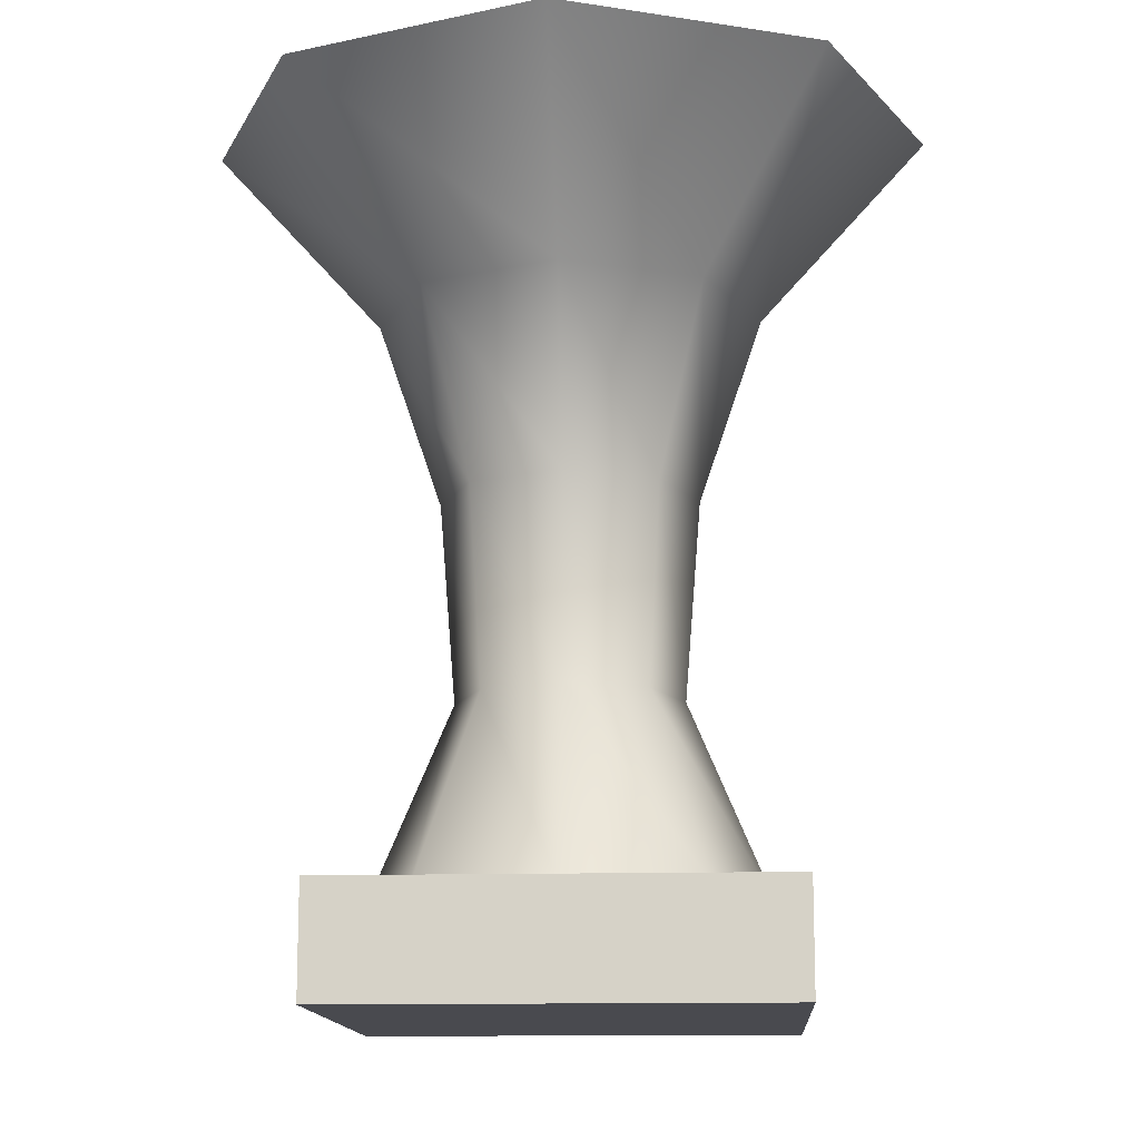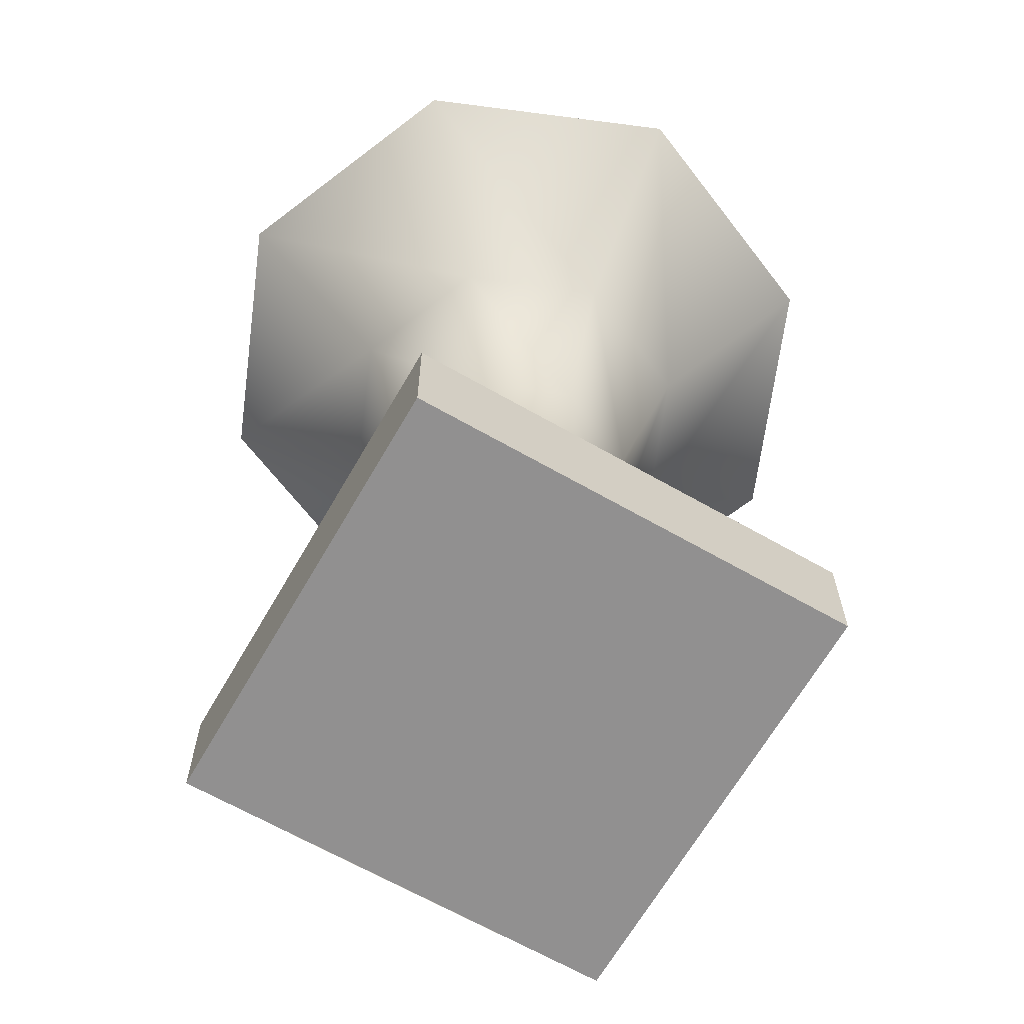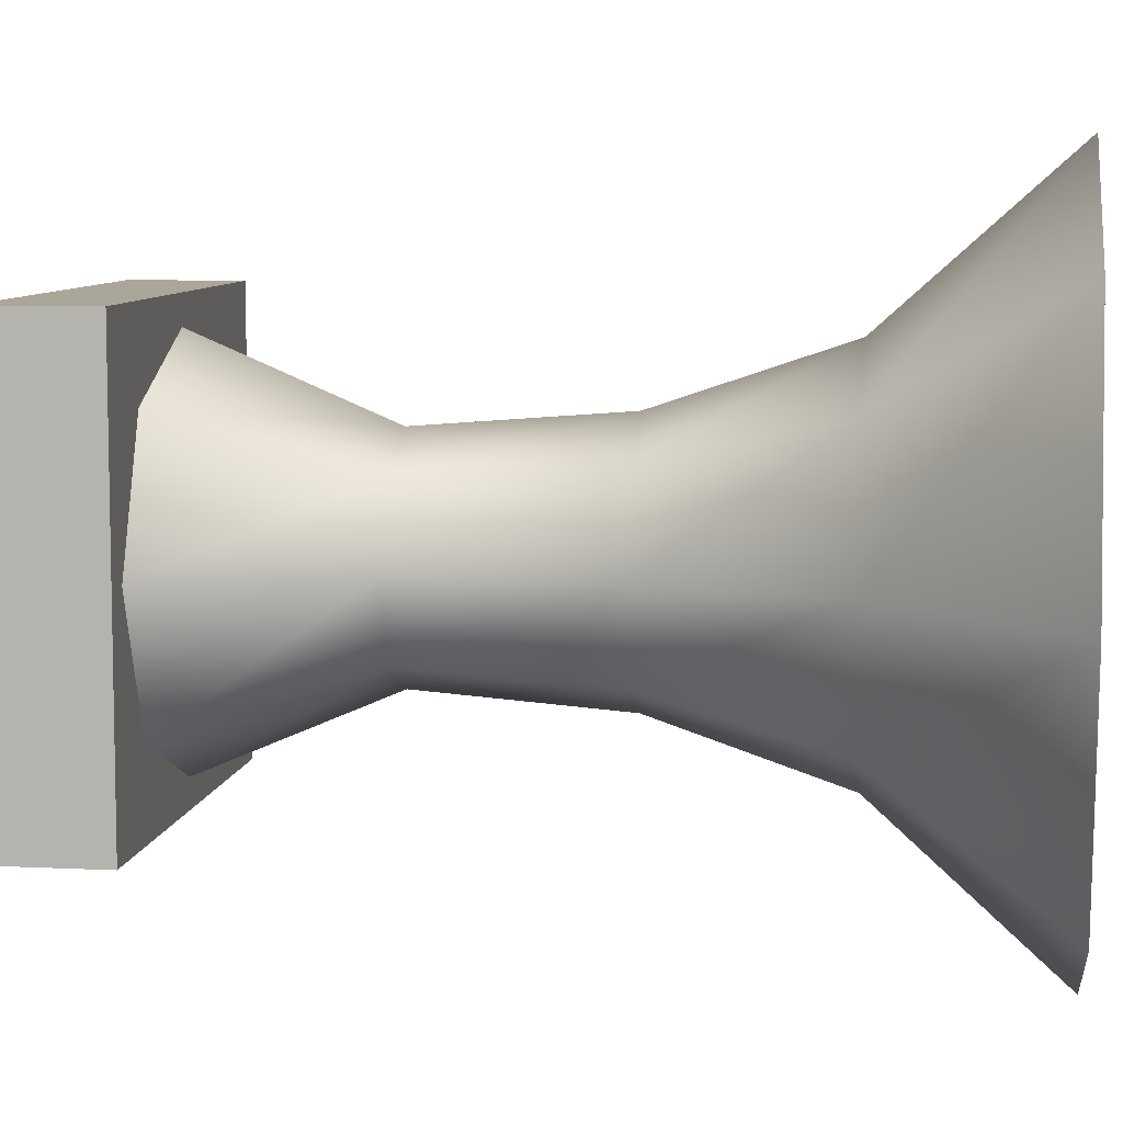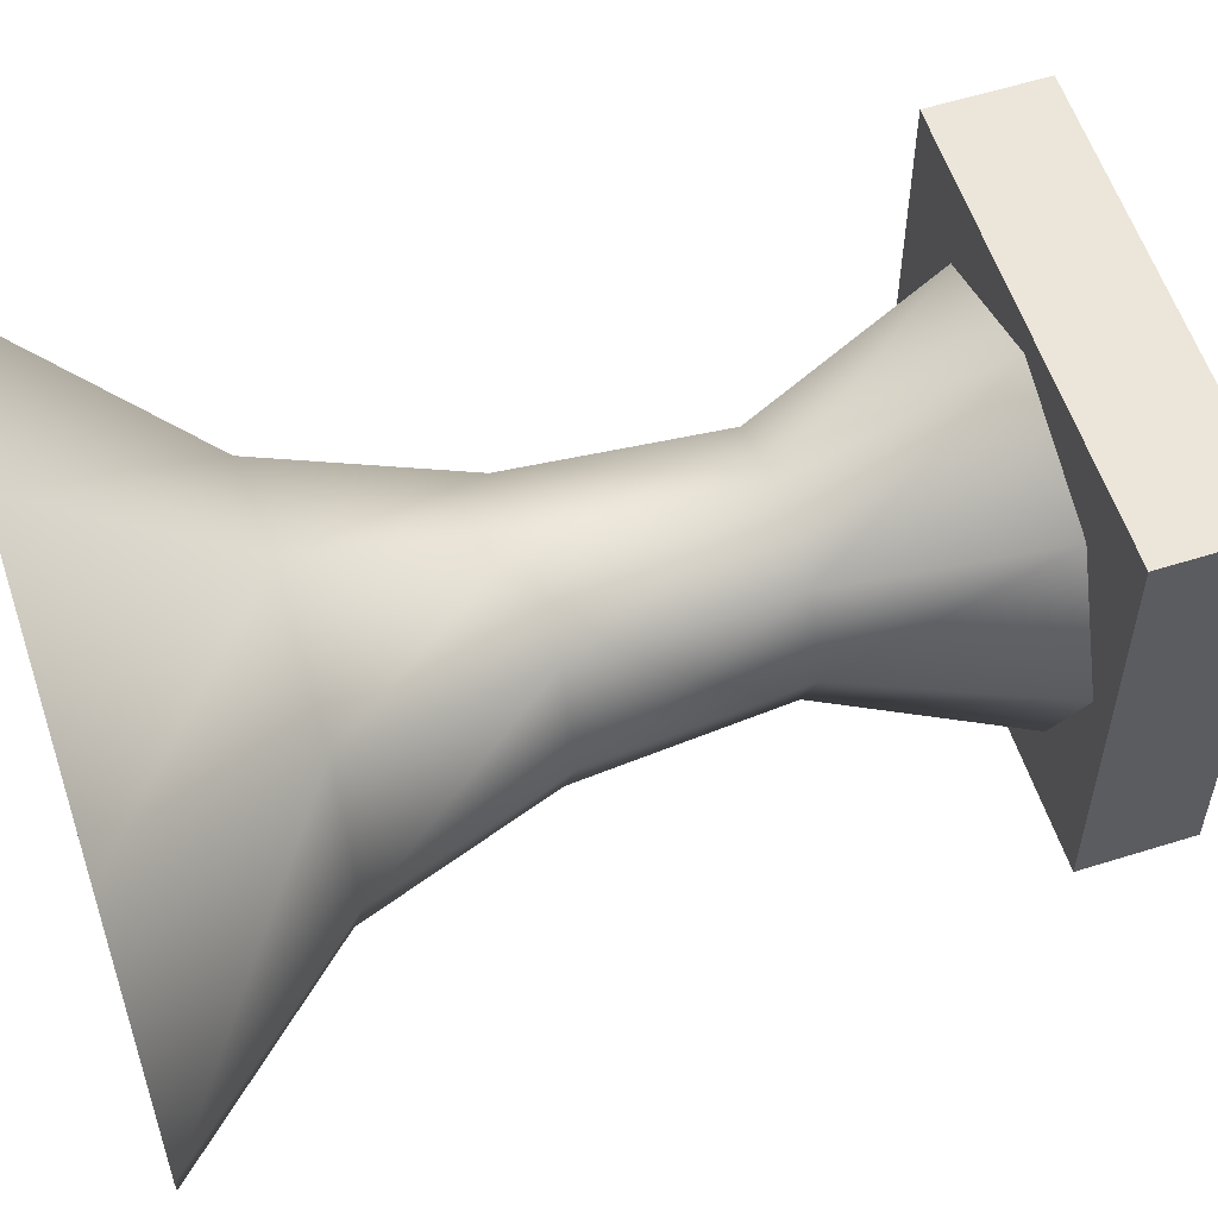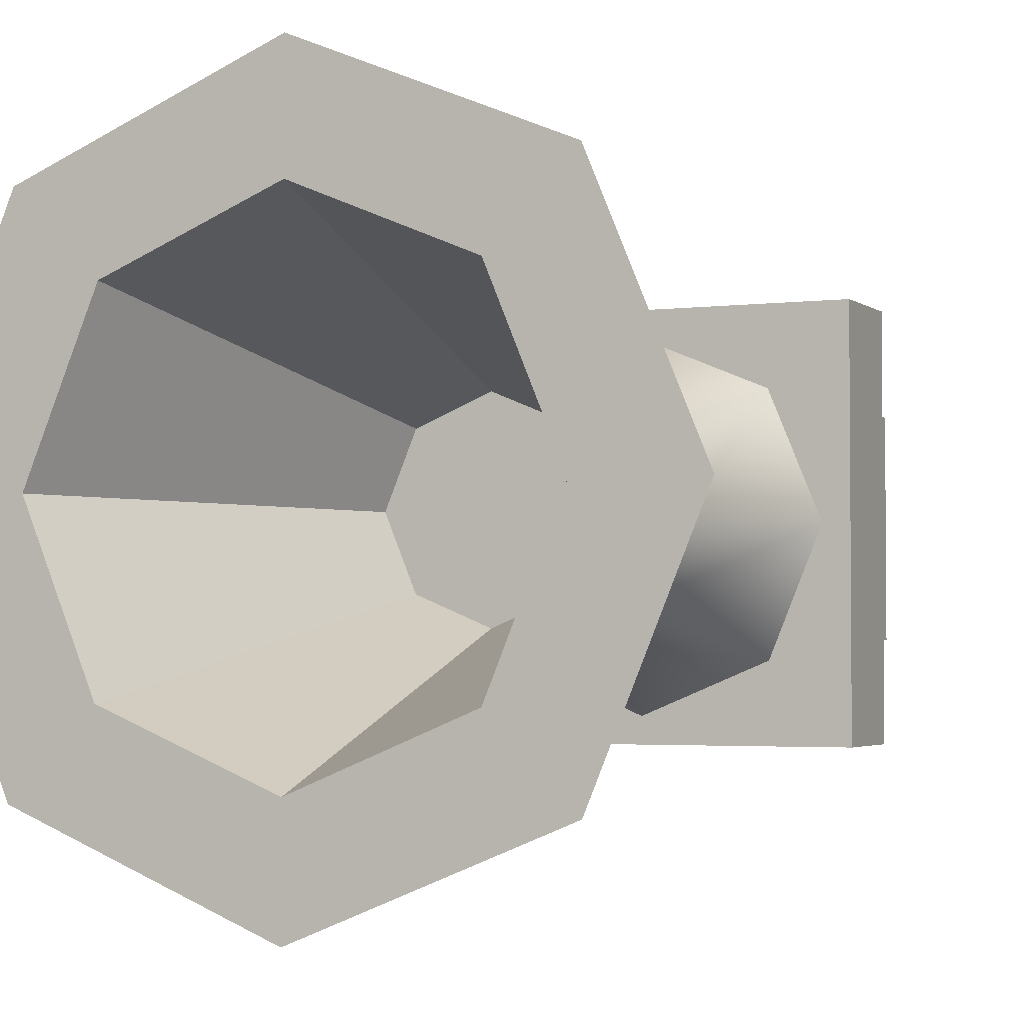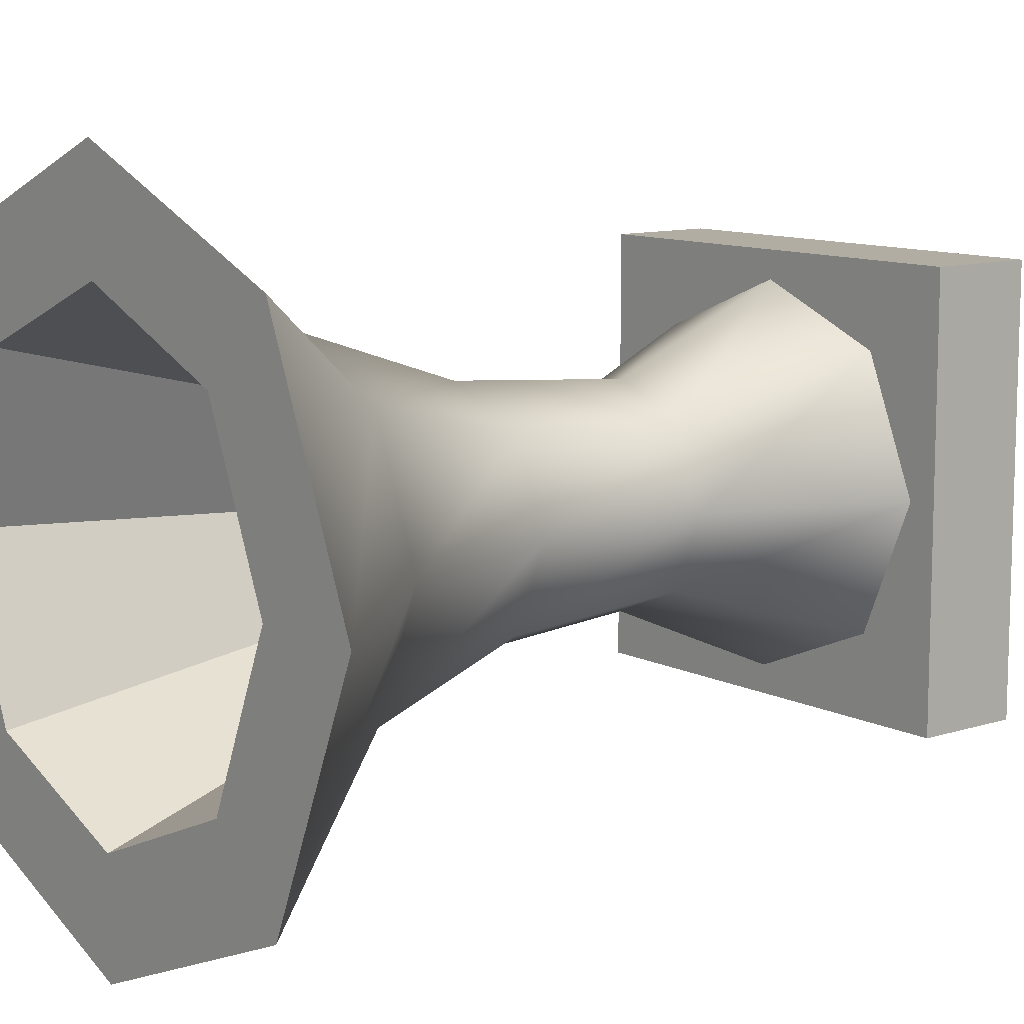
<metadata>
{"format":"obj","ext":"obj","renderer":"f3d","projection":"perspective","resolution":1024,"background":"white","views":[{"elev":-13.5,"azim":93.4,"up":"+Y"},{"elev":-65.8,"azim":60.1,"up":"+Y"},{"elev":7.8,"azim":98.1,"up":"+Z"},{"elev":57.5,"azim":-108.1,"up":"+Z"},{"elev":-2.9,"azim":-155.8,"up":"+Z"},{"elev":10.6,"azim":-128.7,"up":"+Z"}]}
</metadata>
<code>
g default
v 8.125 2.173 -8.289
v -0.436 2.173 -11.83
v -8.997 2.173 -8.289
v -12.54 2.173 0.2717
v -8.997 2.173 8.832
v -0.436 2.173 12.38
v 8.125 2.173 8.832
v 11.67 2.173 0.2717
v 11.91 2.173 -12.08
v -0.436 2.173 -17.19
v -12.78 2.173 -12.08
v -17.9 2.173 0.2717
v -12.78 2.173 12.62
v -0.436 2.173 17.73
v 11.91 2.173 12.62
v 17.03 2.173 0.2717
v 6.673 19.5 -6.838
v -0.436 19.5 -9.782
v -7.545 19.5 -6.838
v -10.49 19.5 0.2717
v -7.545 19.5 7.381
v -0.436 19.5 10.33
v 6.673 19.5 7.381
v 9.618 19.5 0.2717
v 7.658 37.37 -7.822
v -0.436 37.37 -11.18
v -8.53 37.37 -7.823
v -11.88 37.37 0.2717
v -8.53 37.37 8.366
v -0.436 37.37 11.72
v 7.658 37.37 8.366
v 11.01 37.37 0.2717
v 11.65 53.97 -11.82
v -0.436 53.97 -16.82
v -12.52 53.97 -11.82
v -17.53 53.97 0.2717
v -12.52 53.97 12.36
v -0.436 53.97 17.37
v 11.65 53.97 12.36
v 16.66 53.97 0.2717
v 22.2 70.47 -22.36
v -0.436 70.47 -31.74
v -23.07 70.47 -22.36
v -32.44 70.47 0.2717
v -23.07 70.47 22.91
v -0.436 70.47 32.28
v 22.2 70.47 22.91
v 31.57 70.47 0.2717
v 14.86 70.47 -15.02
v -0.436 70.47 -21.36
v -15.73 70.47 -15.02
v -22.06 70.47 0.2717
v -15.73 70.47 15.56
v -0.436 70.47 21.9
v 14.86 70.47 15.56
v 21.19 70.47 0.2717
v 6.383 35.5 -6.547
v -0.436 35.5 -9.371
v -7.254 35.5 -6.547
v -10.08 35.5 0.2718
v -7.254 35.5 7.09
v -0.436 35.5 9.914
v 6.382 35.5 7.09
v 9.207 35.5 0.2718
g pCylinder1
f 8 7 6 5 4 3 2 1
f 9 1 2 10
f 10 2 3 11
f 11 3 4 12
f 12 4 5 13
f 13 5 6 14
f 14 6 7 15
f 15 7 8 16
f 16 8 1 9
f 17 9 10 18
f 18 10 11 19
f 19 11 12 20
f 20 12 13 21
f 21 13 14 22
f 22 14 15 23
f 23 15 16 24
f 24 16 9 17
f 25 17 18 26
f 26 18 19 27
f 27 19 20 28
f 28 20 21 29
f 29 21 22 30
f 30 22 23 31
f 31 23 24 32
f 32 24 17 25
f 33 25 26 34
f 34 26 27 35
f 35 27 28 36
f 36 28 29 37
f 37 29 30 38
f 38 30 31 39
f 39 31 32 40
f 40 32 25 33
f 41 33 34 42
f 42 34 35 43
f 43 35 36 44
f 44 36 37 45
f 45 37 38 46
f 46 38 39 47
f 47 39 40 48
f 48 40 33 41
f 49 41 42 50
f 50 42 43 51
f 51 43 44 52
f 52 44 45 53
f 53 45 46 54
f 54 46 47 55
f 55 47 48 56
f 56 48 41 49
f 57 49 50 58
f 58 50 51 59
f 59 51 52 60
f 60 52 53 61
f 61 53 54 62
f 62 54 55 63
f 63 55 56 64
f 64 56 49 57
f 63 64 57 58 59 60 61 62
g default
v -20.44 -7.645 20.27
v 19.56 -7.645 20.27
v -20.44 2.355 20.27
v 19.56 2.355 20.27
v -20.44 2.355 -19.73
v 19.56 2.355 -19.73
v -20.44 -7.645 -19.73
v 19.56 -7.645 -19.73
g pCube1
f 65 66 68 67
f 67 68 70 69
f 69 70 72 71
f 71 72 66 65
f 66 72 70 68
f 71 65 67 69
g default
v -20.93 -6.866 10.32
v -20.93 1.651 10.32
v -20.93 1.651 -10.19
v -20.93 -6.866 -10.19
g pCube2
f 76 73 74 75

</code>
